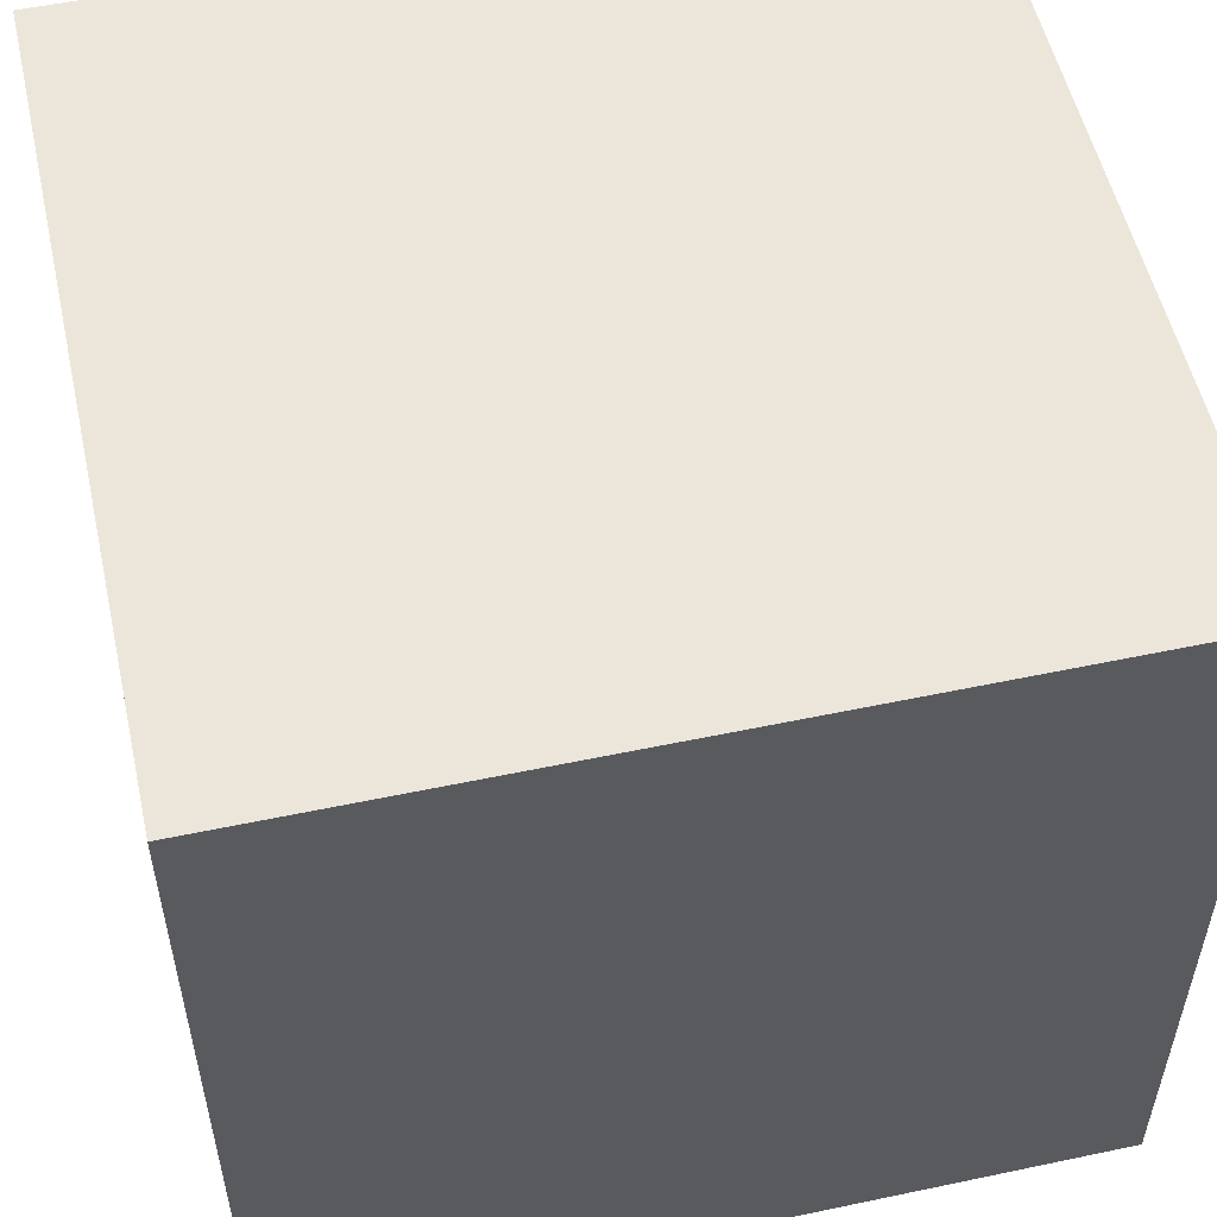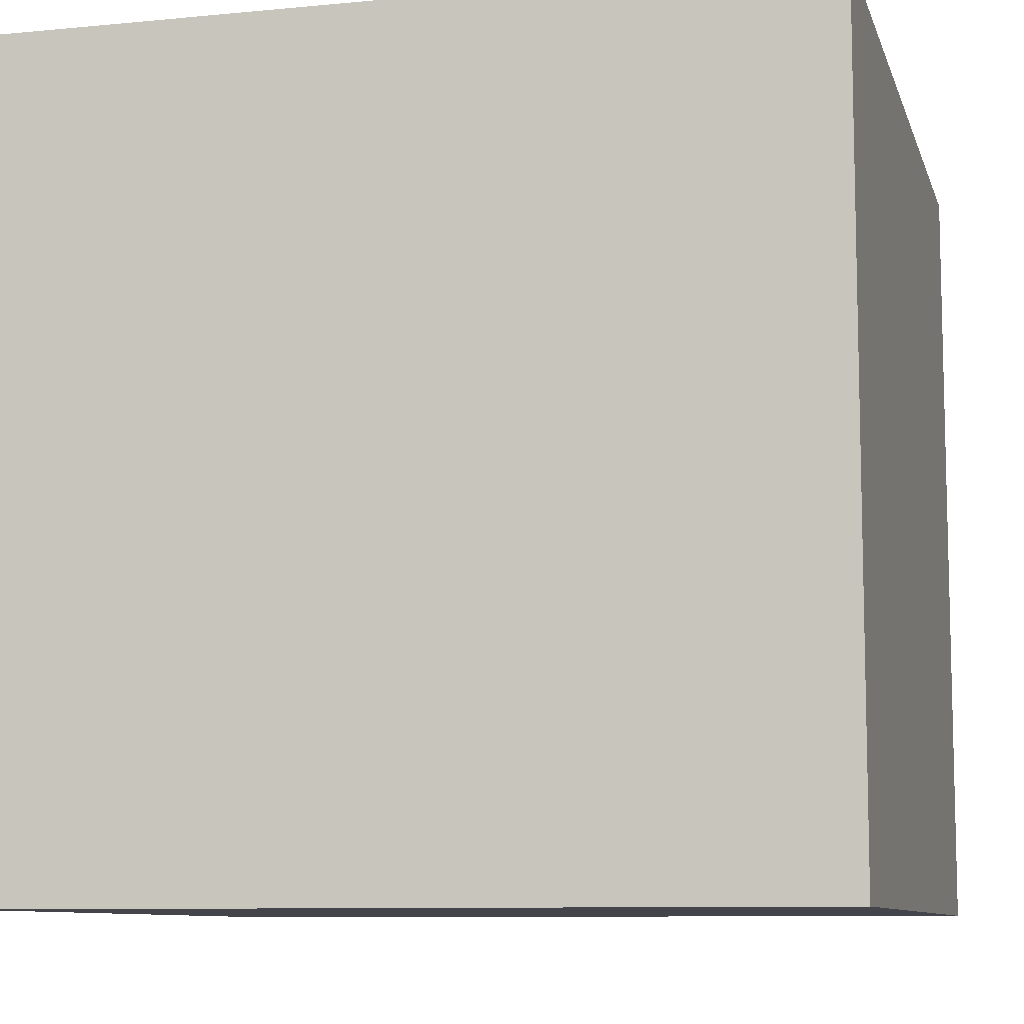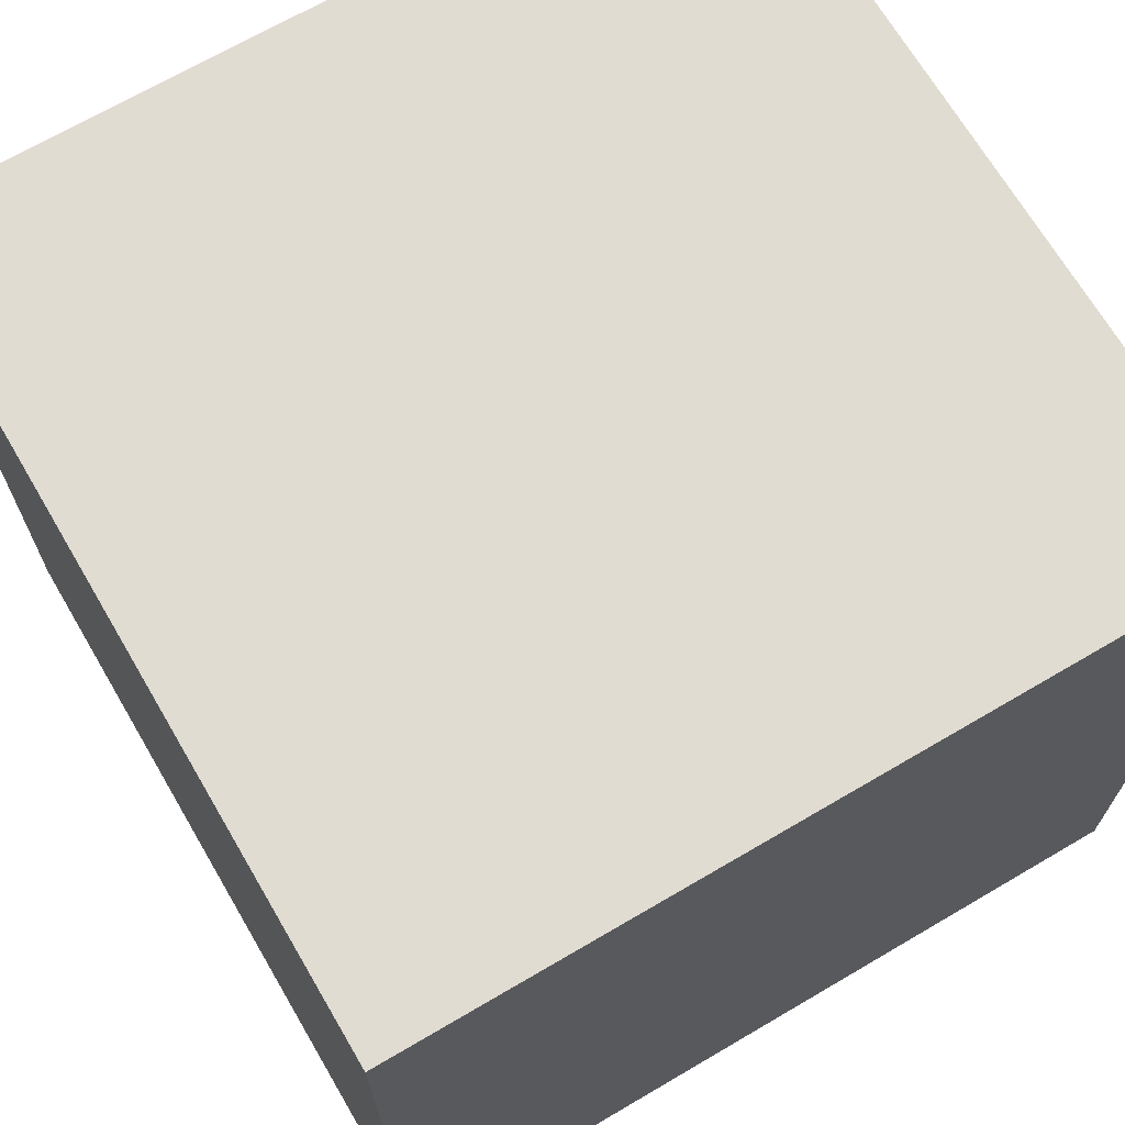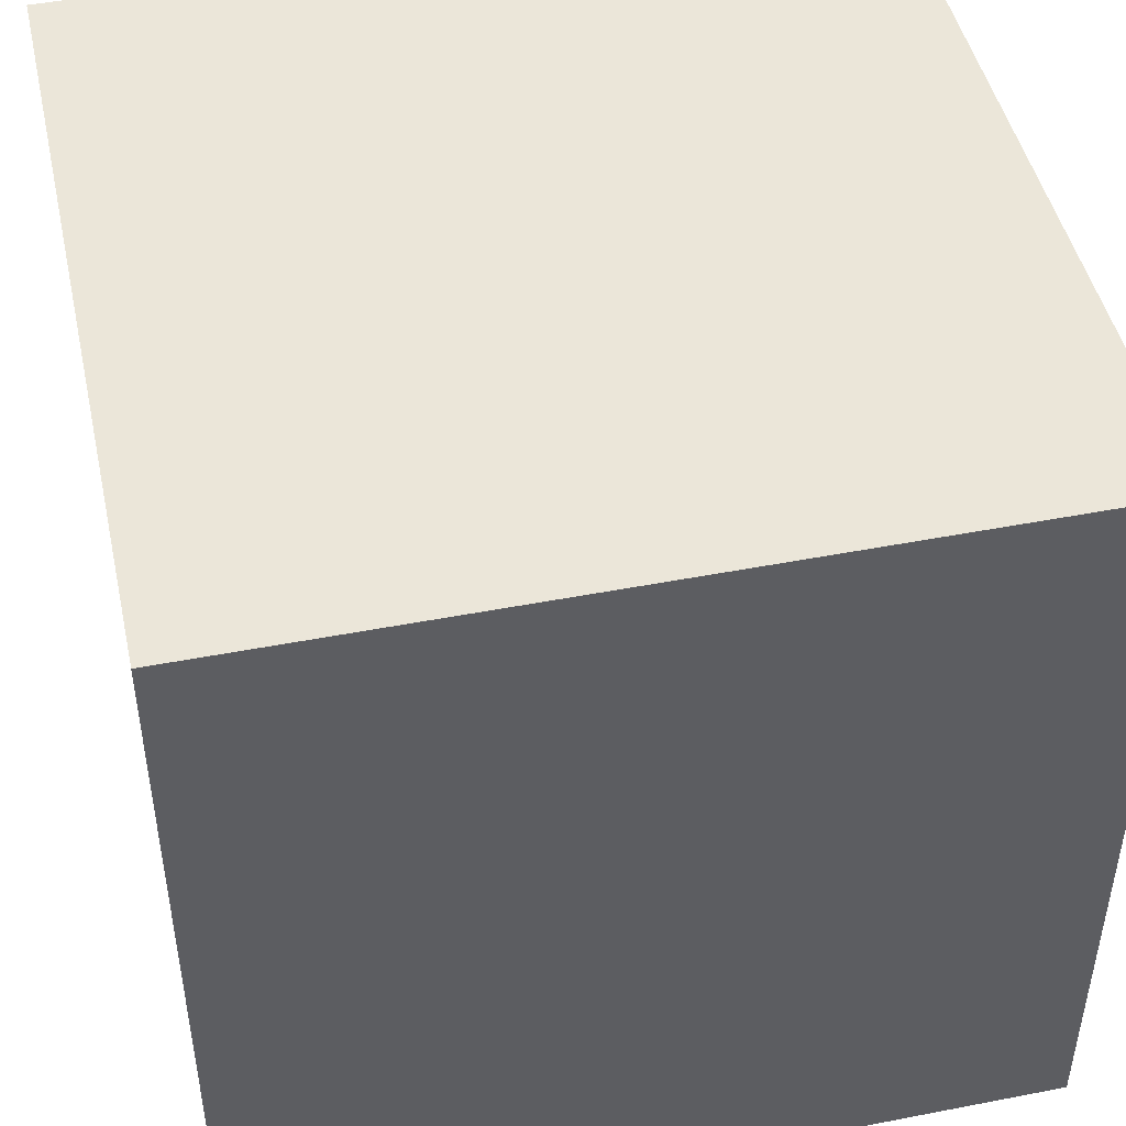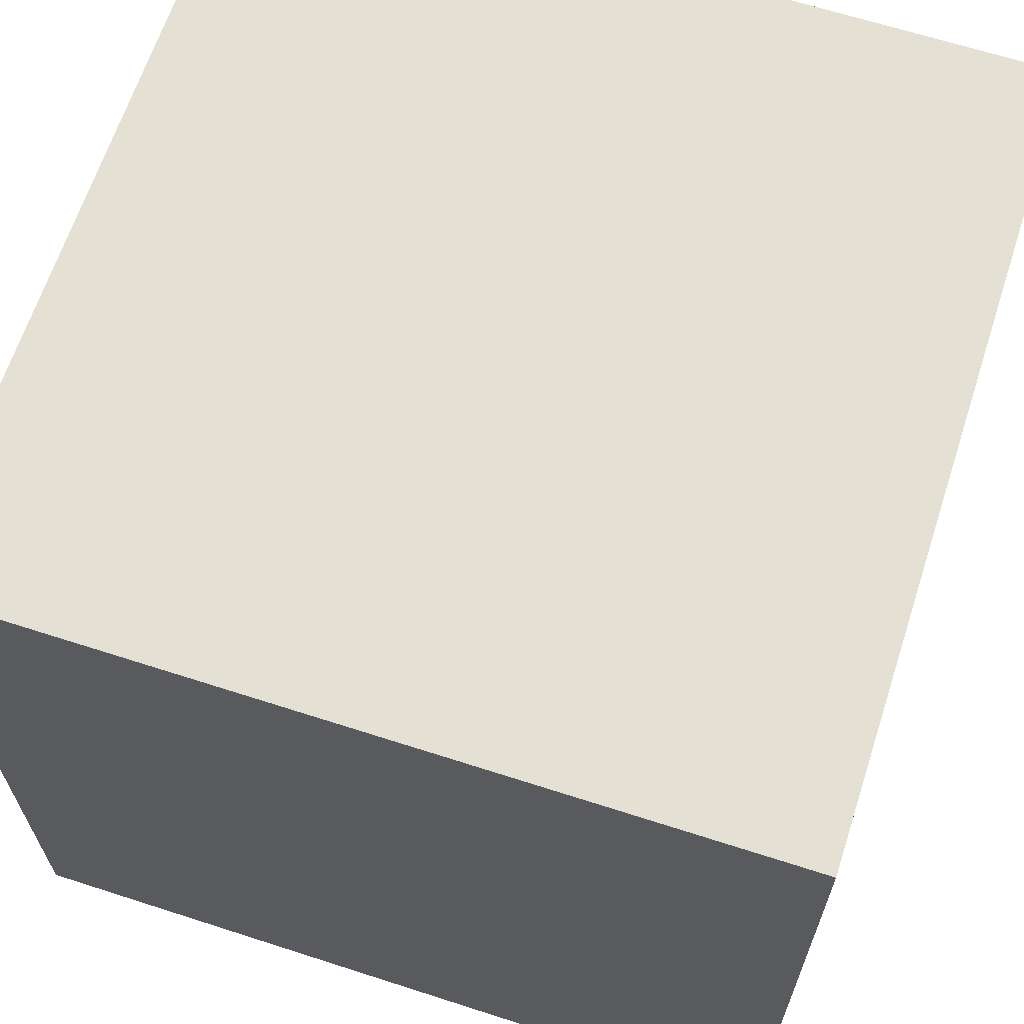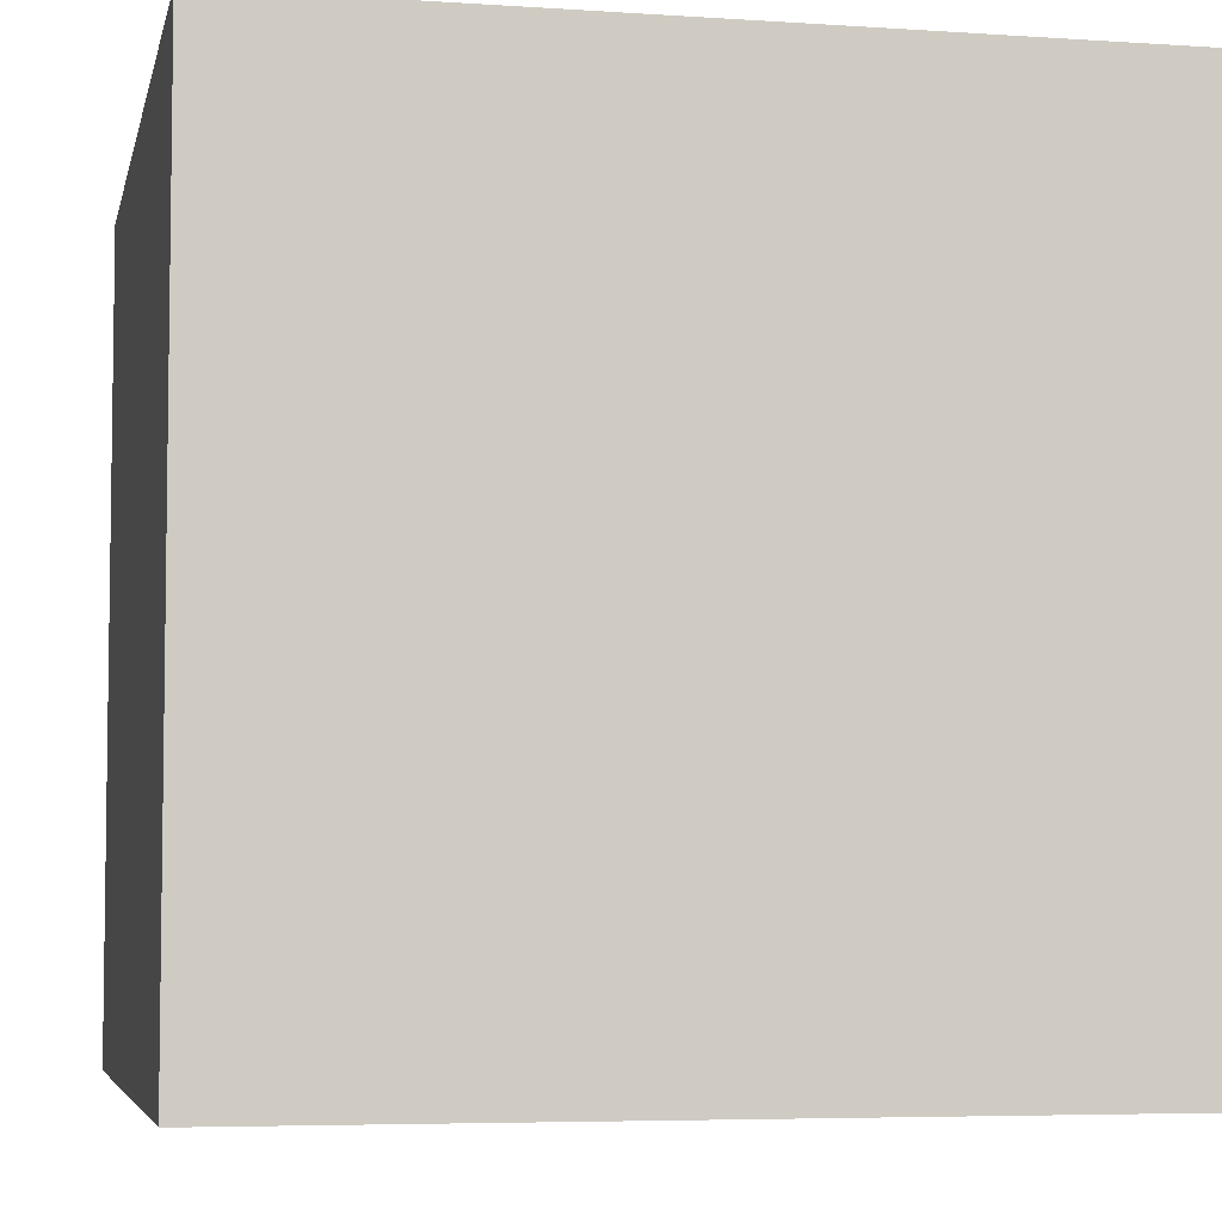
<metadata>
{"format":"obj","ext":"obj","renderer":"f3d","projection":"perspective","resolution":1024,"background":"white","views":[{"elev":54.2,"azim":-102.6,"up":"+Y"},{"elev":-9.2,"azim":104.4,"up":"+Y"},{"elev":69.1,"azim":-30.4,"up":"+Z"},{"elev":46.9,"azim":-102.4,"up":"+Y"},{"elev":65.2,"azim":-162.0,"up":"+Y"},{"elev":-5.4,"azim":168.2,"up":"+Y"}]}
</metadata>
<code>
o cube
v -1 1 -2
v -1 1 0
v 1 1 0
v 1 1 -2
v -1 -1 -2
v -1 -1 -0
v 1 -1 -0
v 1 -1 -2
f 1 2 3
f 1 3 4
f 1 5 6
f 1 6 2
f 3 7 8
f 3 8 4
f 4 8 5
f 4 5 1
f 2 6 7
f 2 7 3
f 6 5 8
f 6 8 7

</code>
